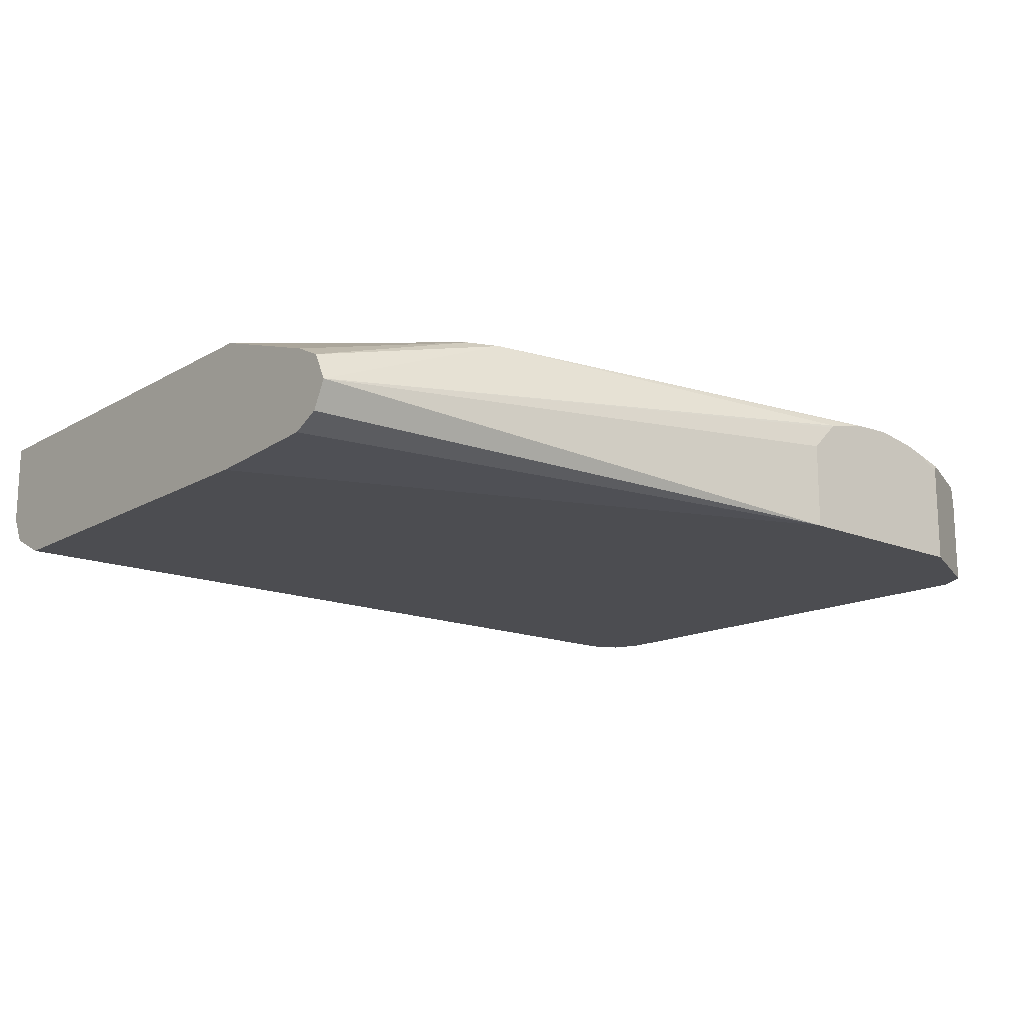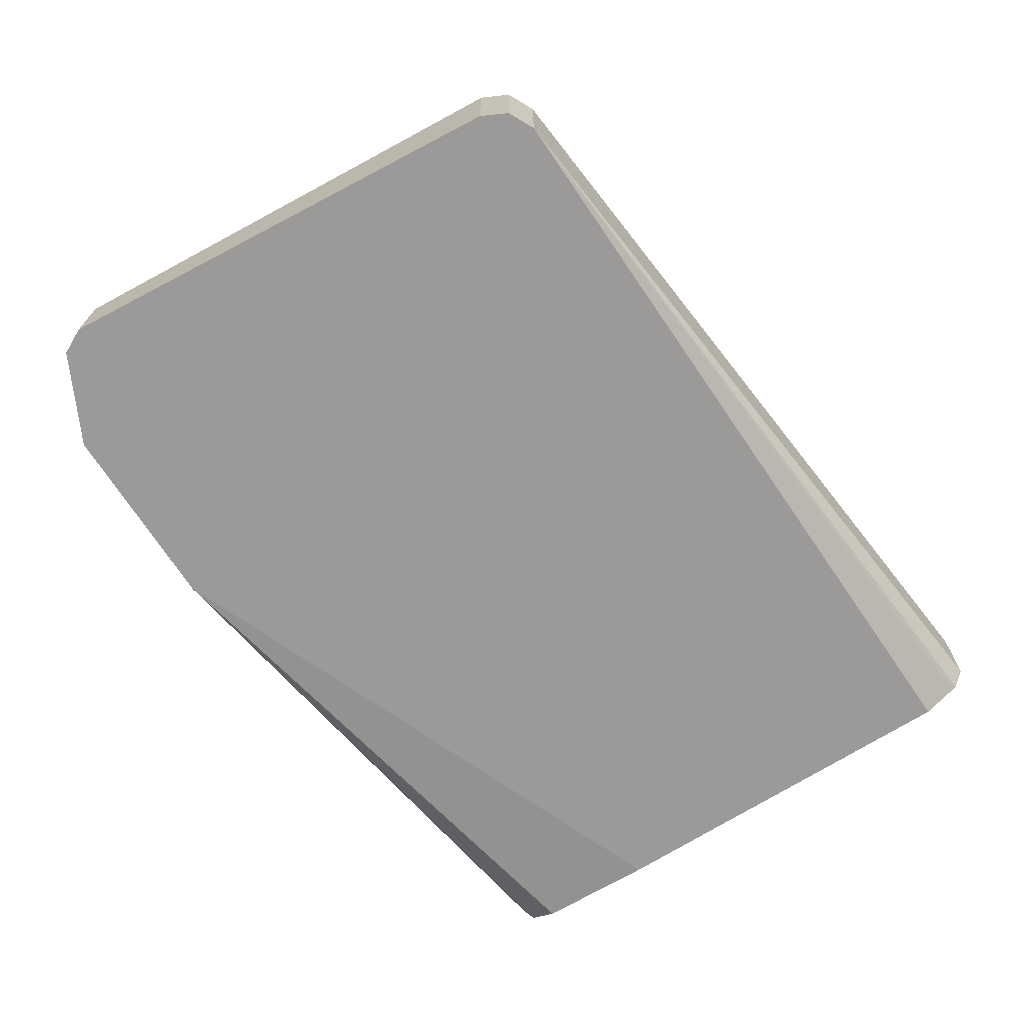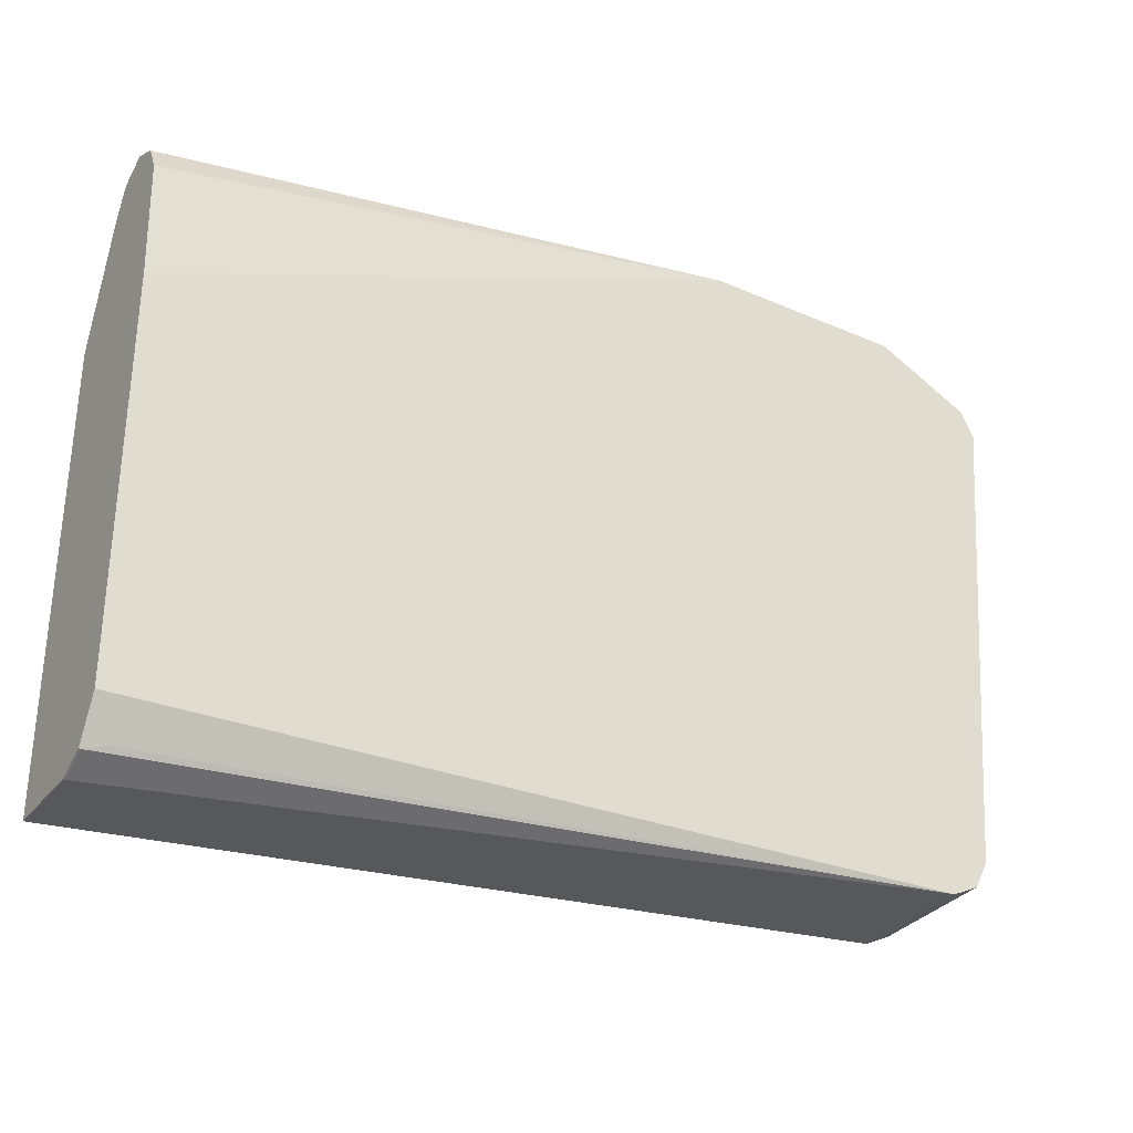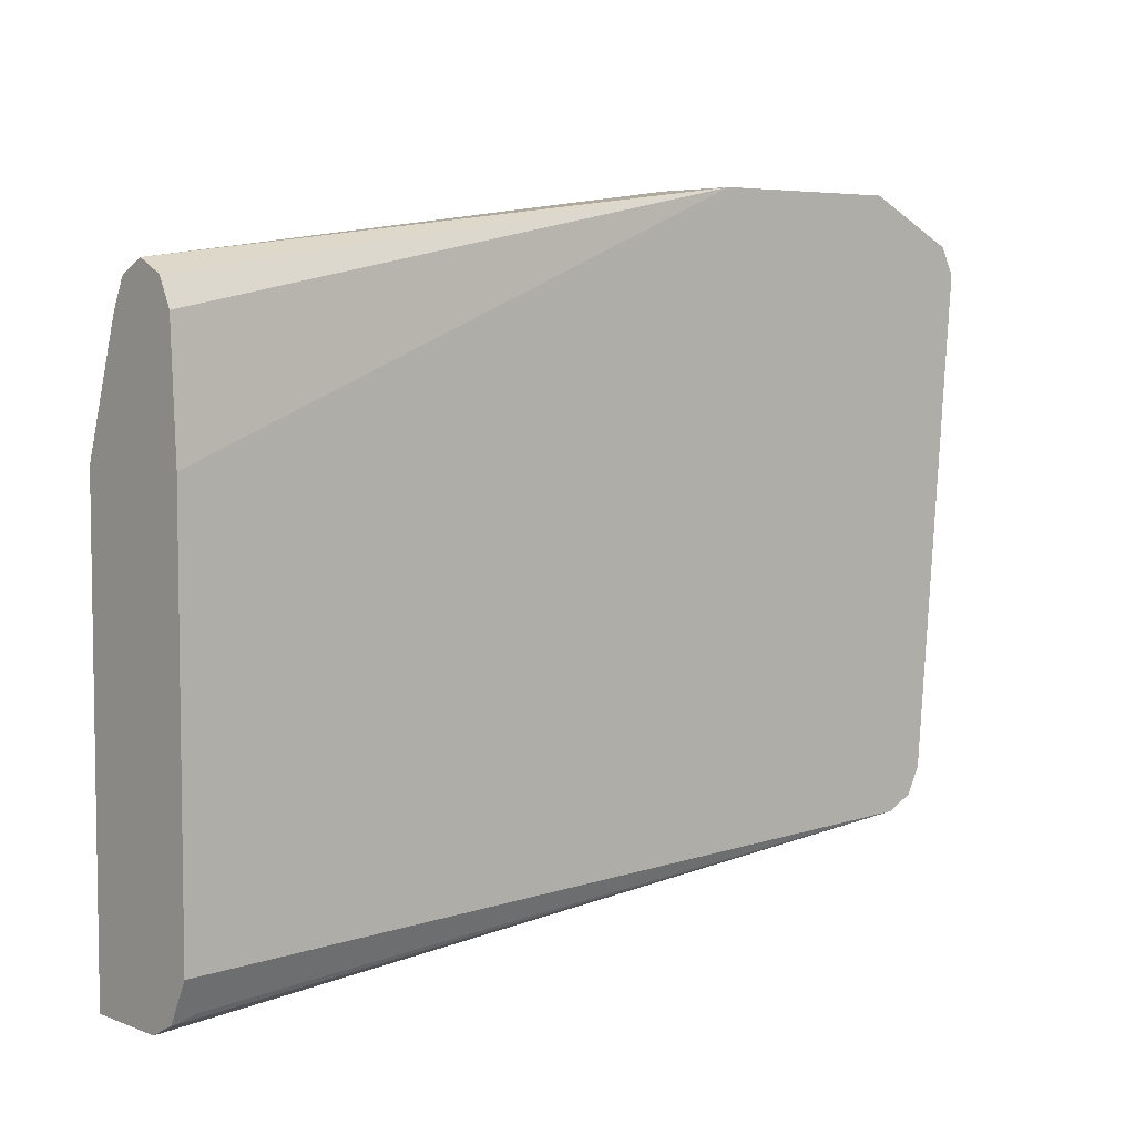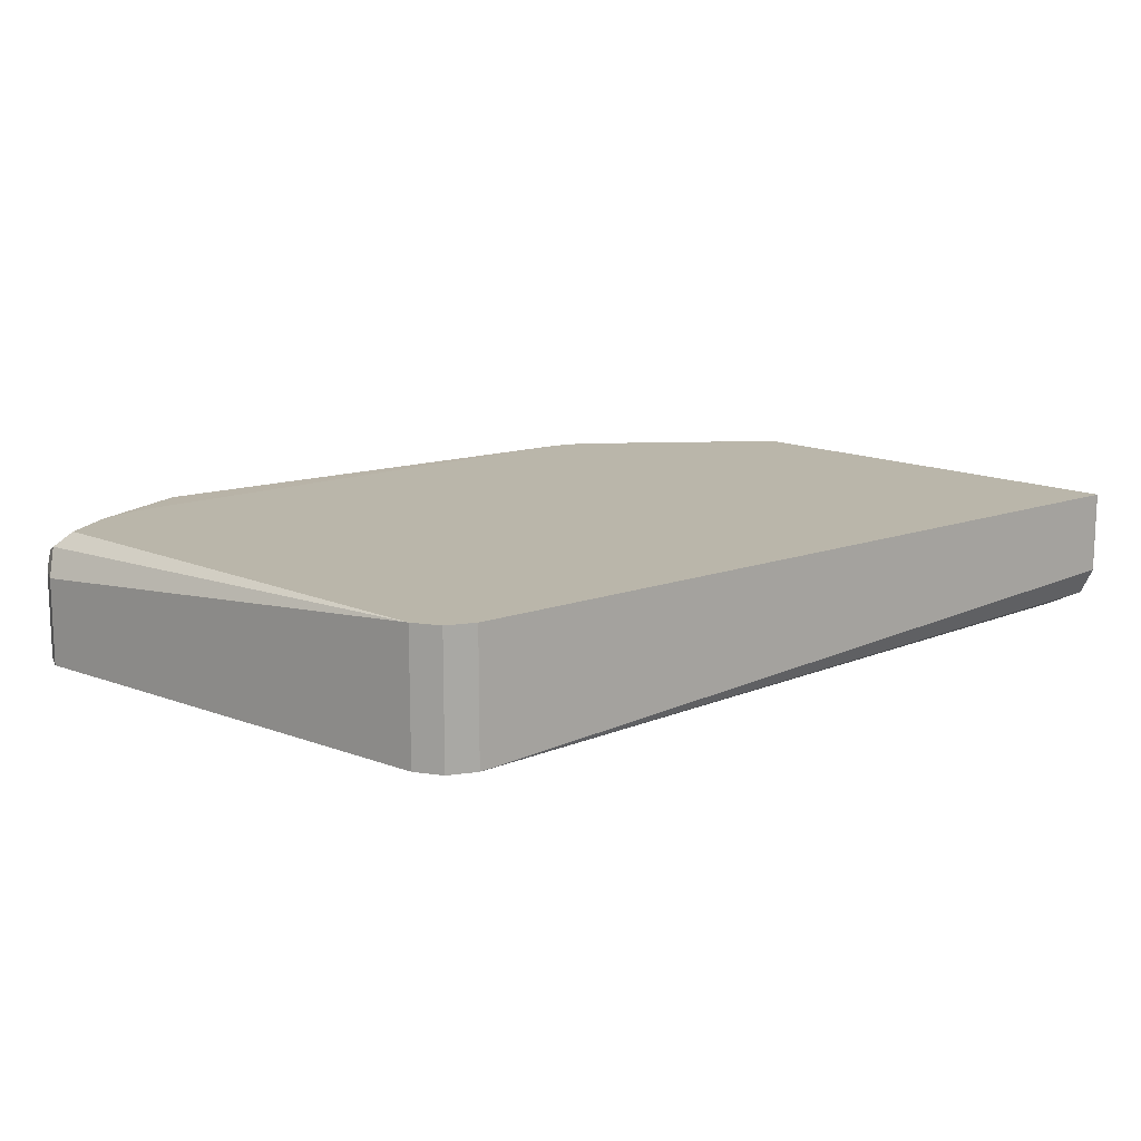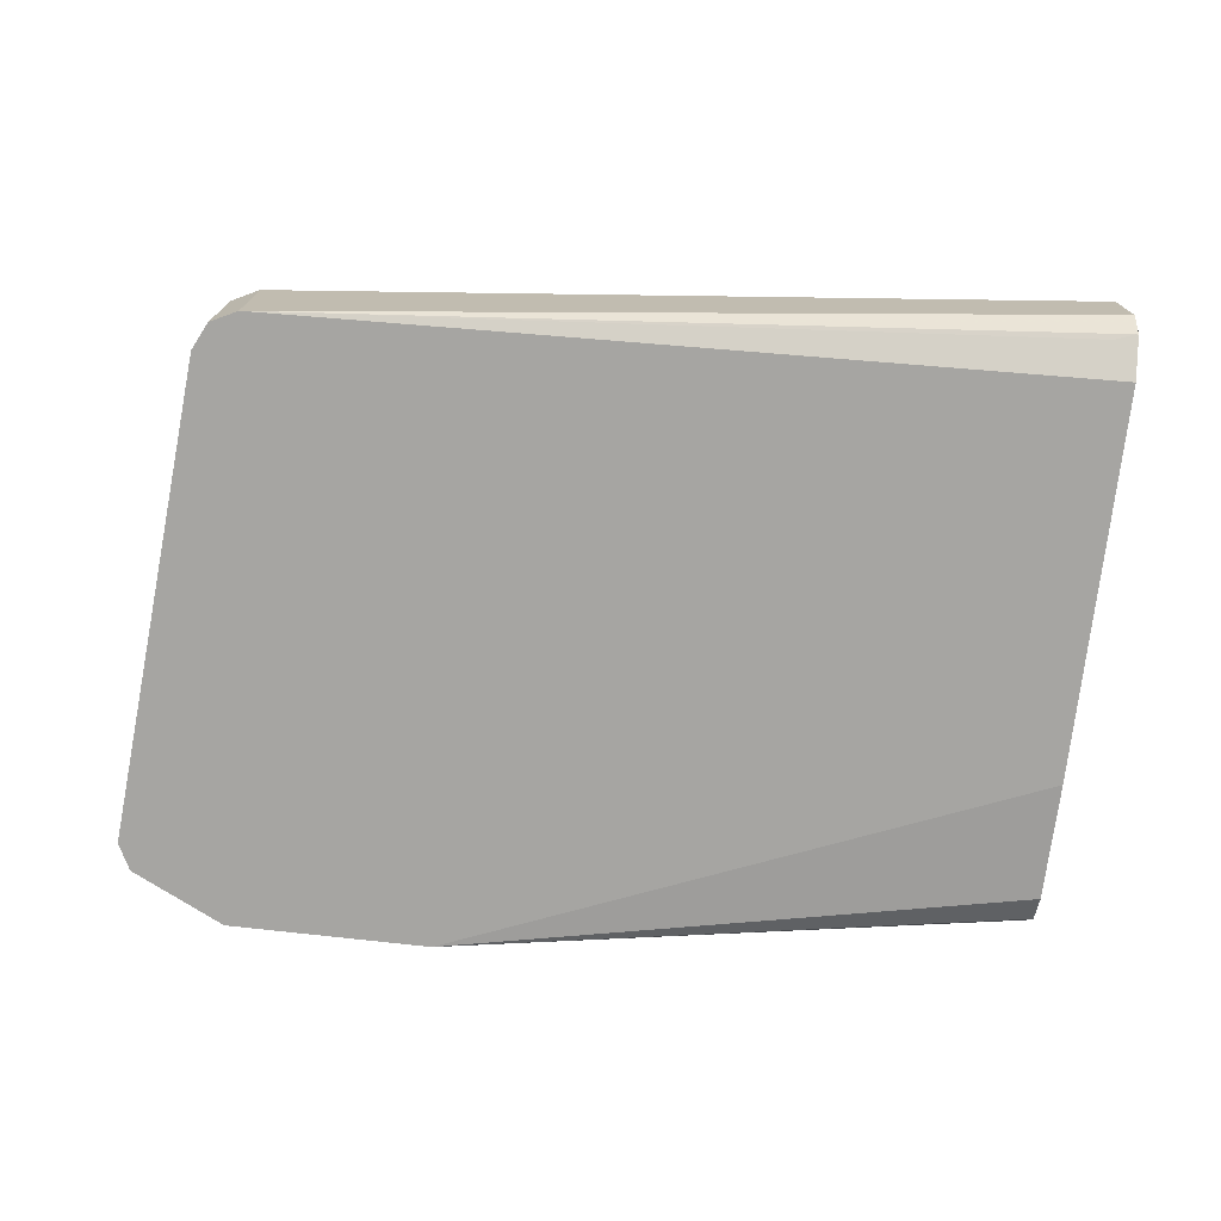
<metadata>
{"format":"obj","ext":"obj","renderer":"f3d","projection":"perspective","resolution":1024,"background":"white","views":[{"elev":-16.1,"azim":139.8,"up":"+Z"},{"elev":-69.4,"azim":-57.5,"up":"+Z"},{"elev":-32.1,"azim":148.6,"up":"+Y"},{"elev":5.4,"azim":139.0,"up":"+Y"},{"elev":13.8,"azim":-44.9,"up":"+Z"},{"elev":-73.7,"azim":-6.5,"up":"+Z"}]}
</metadata>
<code>
v -0.1897 -0.2069 0.4832
v -0.1897 -0.2069 0.4483
v -0.1887 -0.2069 0.4832
v -0.5345 -0.1724 0.4832
v -0.1897 -0.2012 0.4369
v -0.1887 -0.2069 0.4483
v -0.5345 -0.1724 0.4282
v -0.1887 -0.02014 0.4832
v -0.5349 -0.1723 0.4832
v -0.1983 -0.1983 0.4354
v -0.1887 -0.2012 0.4369
v -0.5461 -0.1667 0.4282
v -0.1897 -0.1839 0.4282
v -0.1887 -0.01727 0.4832
v -0.1897 -0.01727 0.4832
v -0.5461 -0.1667 0.4832
v -0.1887 -0.1839 0.4282
v -0.5518 -0.1552 0.4282
v -0.1887 0.03448 0.4656
v -0.2629 0.04635 0.4832
v -0.5518 -0.1552 0.4832
v -0.1887 -0.01727 0.4282
v -0.5691 0.05172 0.4282
v -0.1887 0.03511 0.4653
v -0.1887 0.04598 0.4598
v -0.2759 0.05172 0.4832
v -0.5563 0.05266 0.4832
v -0.5633 0.05746 0.4771
v -0.5691 0.05172 0.4656
v -0.1887 0.03448 0.4311
v -0.4371 0.08322 0.4282
v -0.5633 0.06322 0.4282
v -0.1887 0.0463 0.4592
v -0.1887 0.05172 0.4483
v -0.4497 0.08322 0.4782
v -0.4641 0.08322 0.4813
v -0.4682 0.08322 0.4821
v -0.4858 0.08322 0.4828
v -0.5001 0.06825 0.4832
v -0.5604 0.06464 0.4742
v -0.5345 0.06478 0.4832
v -0.5633 0.06322 0.4656
v -0.1887 0.03542 0.4316
v -0.5233 0.08322 0.4282
v -0.4371 0.08322 0.4656
v -0.1887 0.04598 0.4369
v -0.5288 0.08046 0.4282
v -0.4484 0.08322 0.477
v -0.5047 0.08322 0.4797
v -0.5184 0.06825 0.4832
v -0.5259 0.08188 0.4742
v -0.5233 0.08322 0.4716
v -0.5288 0.08046 0.4656
v -0.5113 0.08322 0.4776
f 26 36 37
f 26 37 38
f 26 38 39
f 27 40 28
f 29 40 42
f 28 40 29
f 51 54 52
f 26 35 36
f 30 31 43
f 27 41 40
f 26 34 35
f 21 27 28
f 25 33 26
f 23 42 32
f 23 29 42
f 22 31 30
f 21 28 29
f 31 44 52
f 20 25 26
f 20 24 25
f 19 24 20
f 18 29 23
f 18 21 29
f 26 33 34
f 31 52 54
f 31 45 34
f 31 49 38
f 14 20 15
f 49 54 51
f 44 53 52
f 44 47 53
f 42 52 53
f 41 49 51
f 40 52 42
f 40 51 52
f 40 41 51
f 38 50 39
f 38 41 50
f 38 49 41
f 34 48 35
f 34 45 48
f 32 53 47
f 32 42 53
f 31 46 43
f 31 34 46
f 31 48 45
f 31 35 48
f 31 36 35
f 31 37 36
f 31 38 37
f 31 54 49
f 14 19 20
f 3 25 24
f 12 16 21
f 3 17 22
f 3 11 17
f 3 6 11
f 2 7 5
f 2 11 6
f 2 5 11
f 1 7 2
f 1 4 7
f 1 9 4
f 1 21 16
f 3 22 30
f 1 27 21
f 1 50 41
f 1 39 50
f 1 26 39
f 1 20 26
f 1 15 20
f 1 8 15
f 1 3 8
f 1 6 3
f 1 2 6
f 12 21 18
f 1 41 27
f 3 30 43
f 1 16 9
f 3 46 34
f 10 17 11
f 3 43 46
f 10 13 17
f 9 16 12
f 8 14 15
f 7 13 10
f 7 17 13
f 7 22 17
f 7 44 31
f 7 47 44
f 7 32 47
f 7 23 32
f 7 31 22
f 3 33 25
f 7 12 18
f 7 9 12
f 5 7 10
f 5 10 11
f 4 9 7
f 3 14 8
f 3 19 14
f 3 24 19
f 7 18 23
f 3 34 33

</code>
